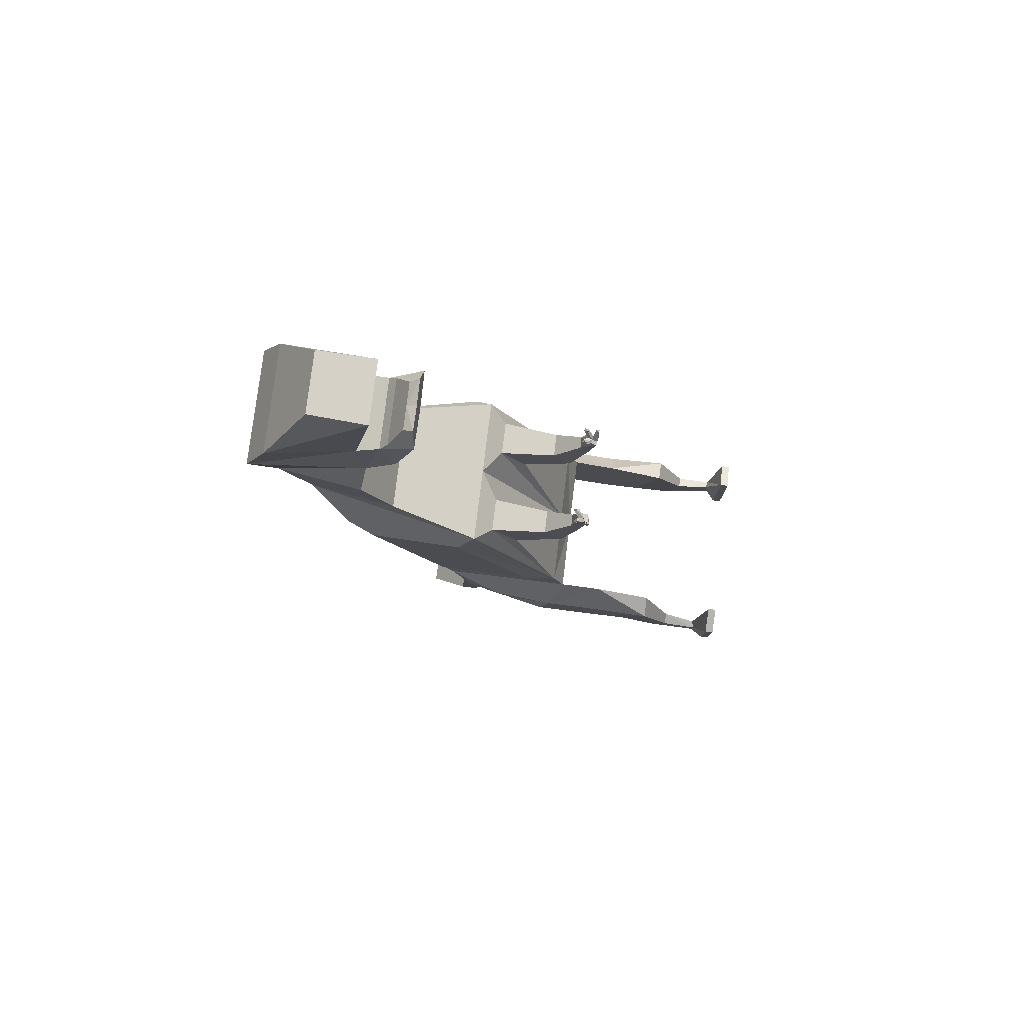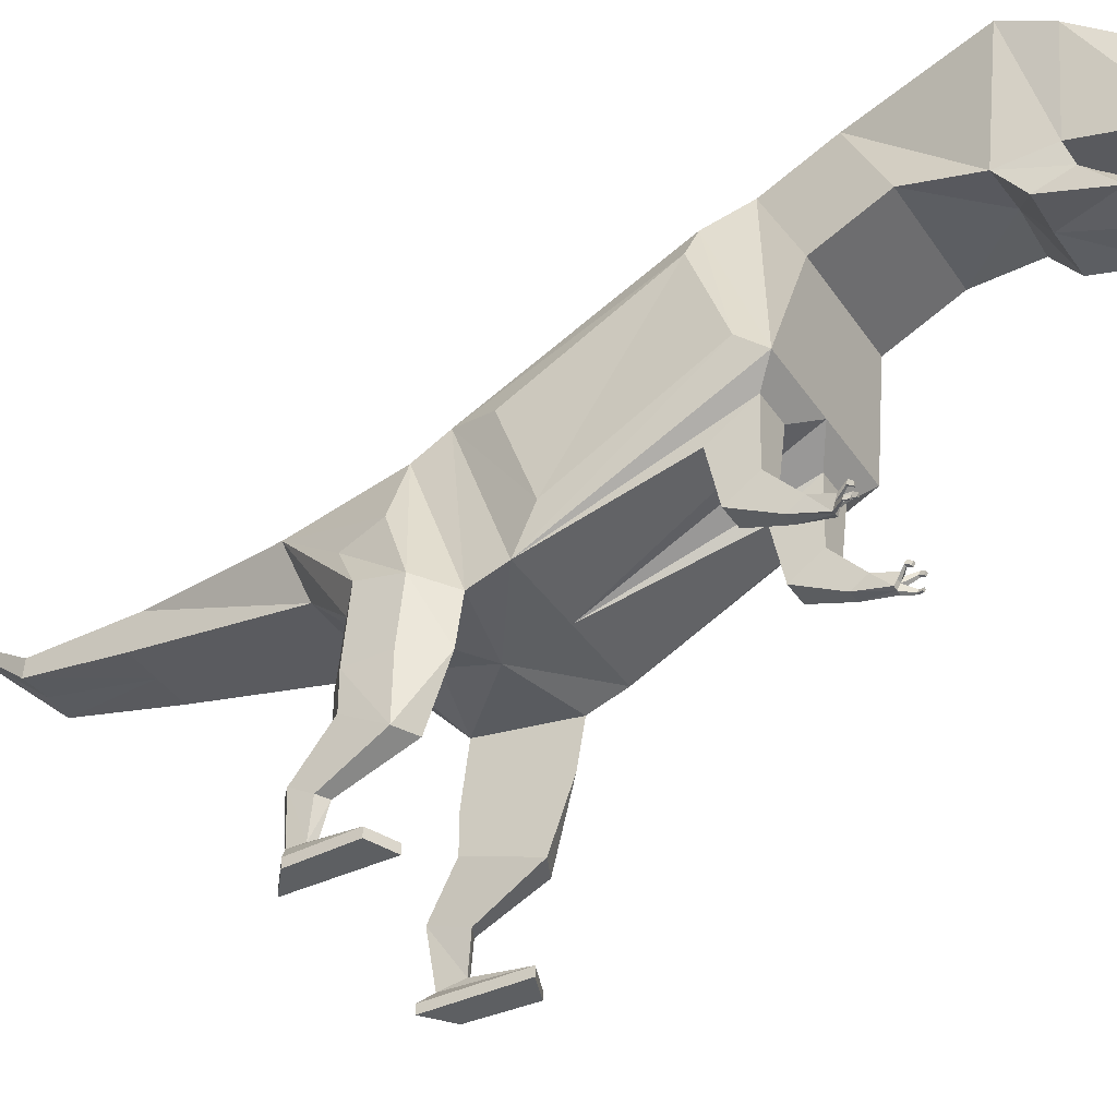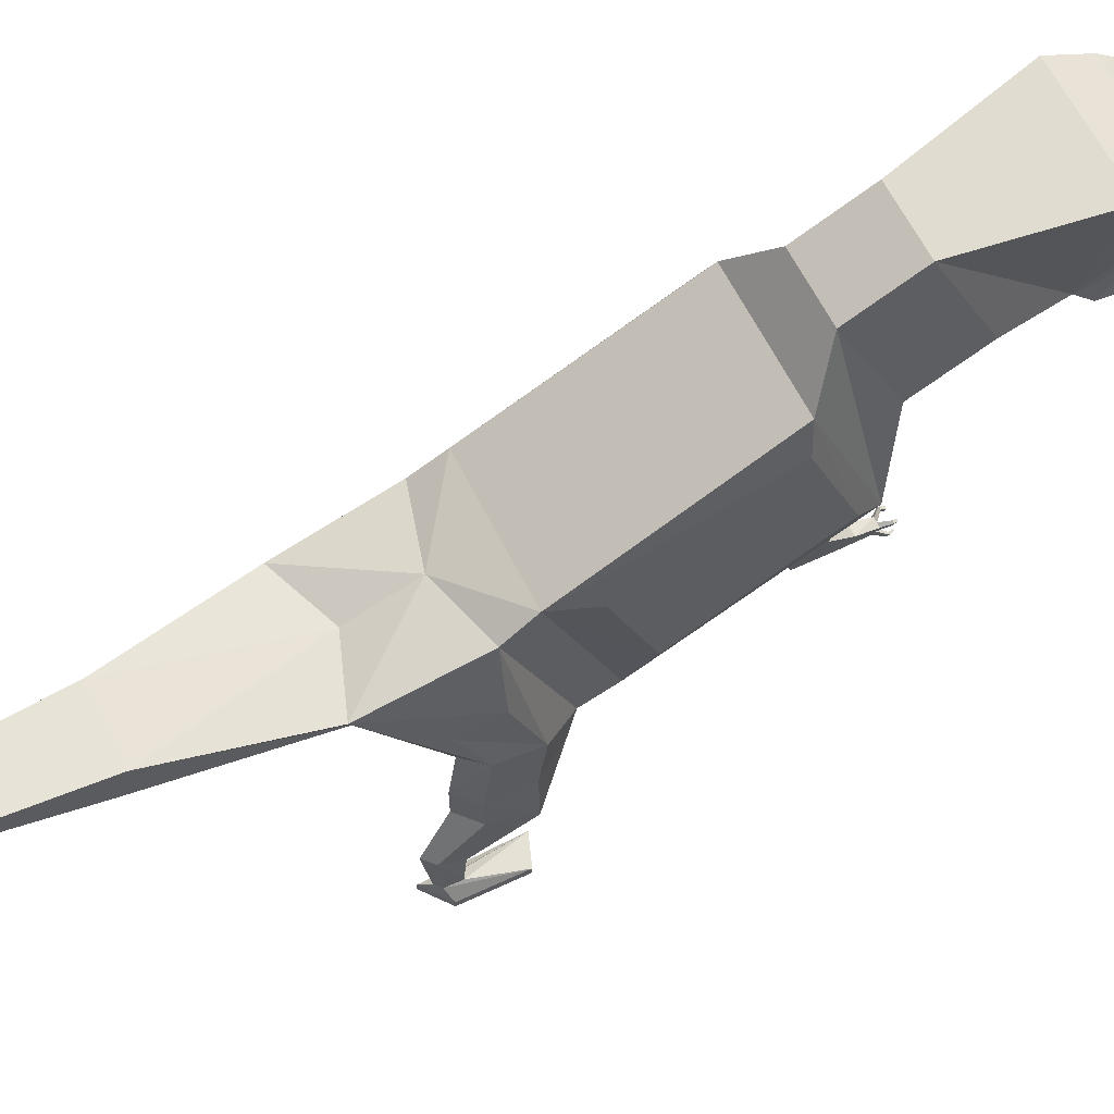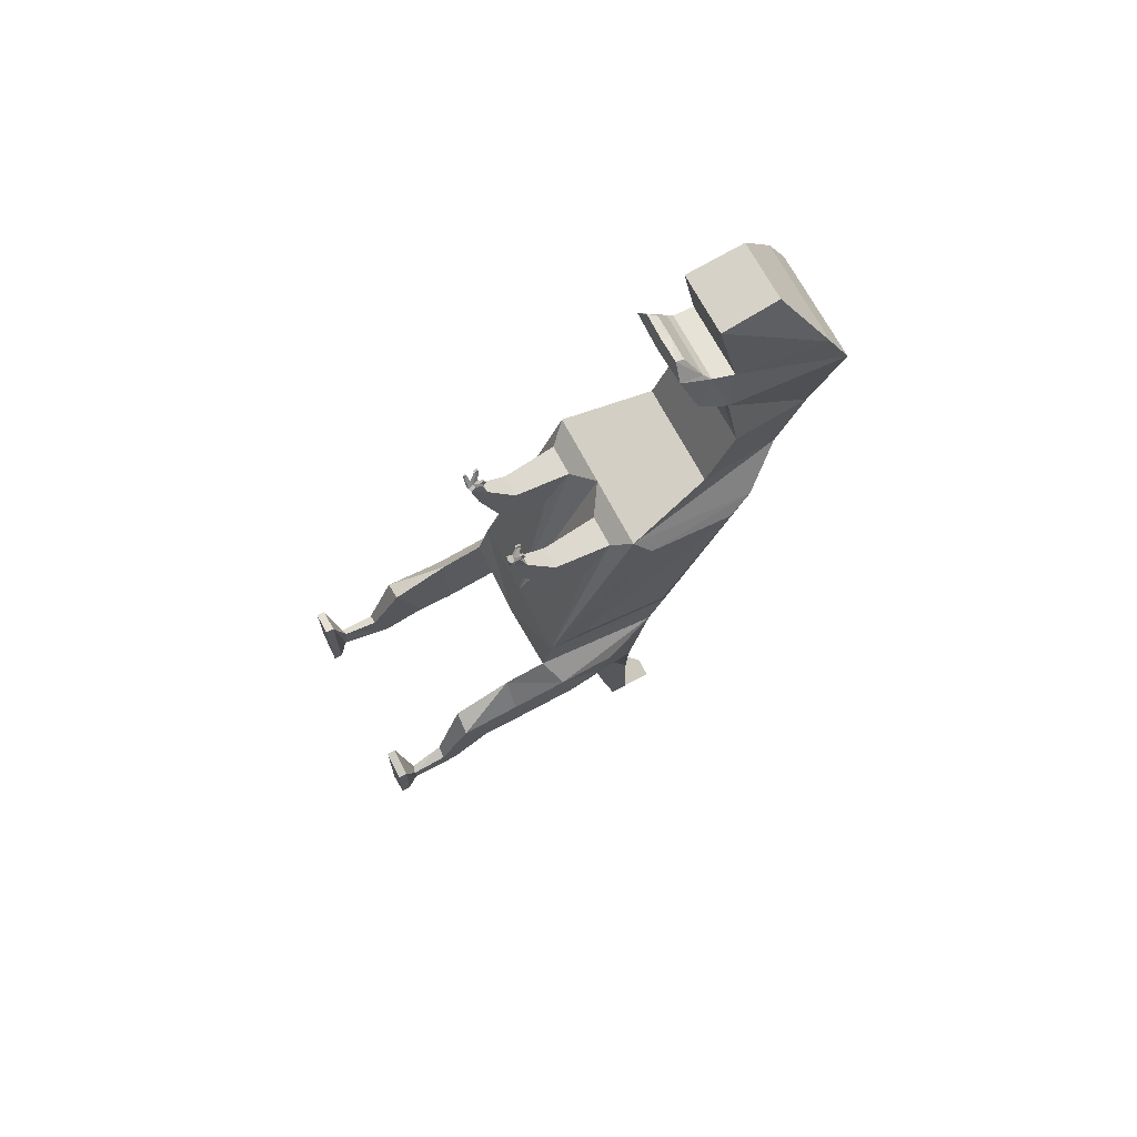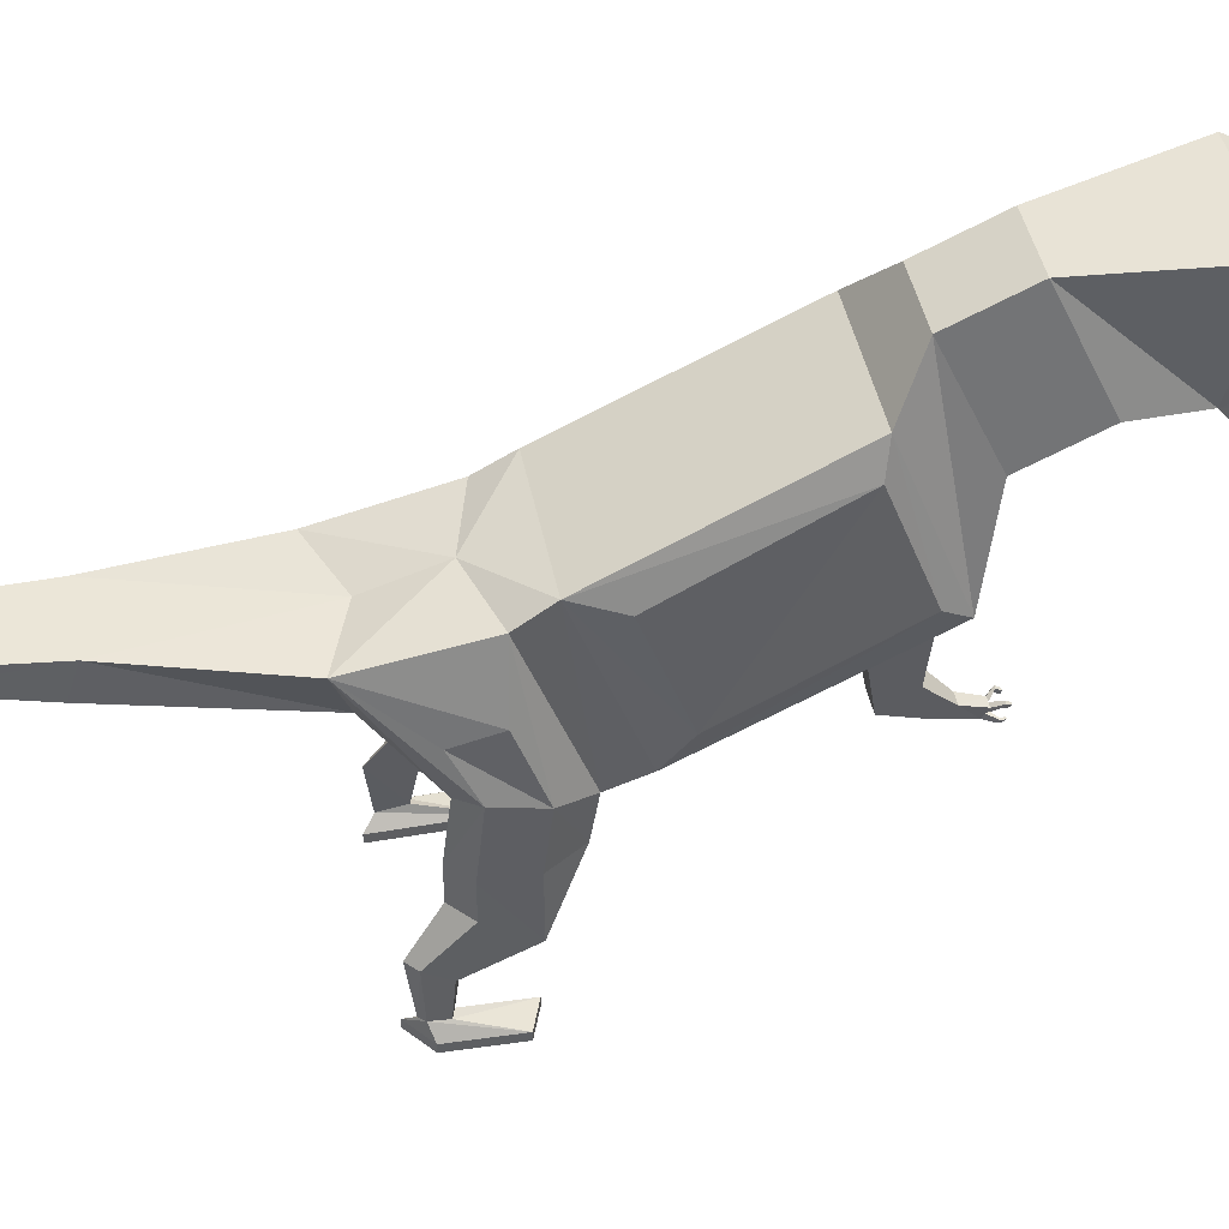
<metadata>
{"format":"obj","ext":"obj","renderer":"f3d","projection":"perspective","resolution":1024,"background":"white","views":[{"elev":78.1,"azim":96.9,"up":"+Y"},{"elev":-39.7,"azim":120.5,"up":"+Z"},{"elev":64.8,"azim":62.9,"up":"+Z"},{"elev":68.5,"azim":-117.5,"up":"+Y"},{"elev":45.2,"azim":78.5,"up":"+Z"}]}
</metadata>
<code>
o graou
v 0 1.8 5.245
v -0.8118 1.8 5.245
v -0.8408 -0.6553 4.054
v -0.9583 1.726 4.878
v -1.083 2.207 3.6
v -1.078 0.3506 2.633
v -0.7863 1.75 2.798
v -0.7188 1.86 2.158
v -0.4135 1.86 2.158
v -0.9871 0.04892 2.182
v 0 0.04892 2.182
v 0 -0.6374 2.037
v -0.9871 2.504 3.373
v -0.7103 2.746 4.544
v 0 2.746 4.544
v 0 -1.253 2.234
v -0.9871 -1.559 2.234
v -0.9871 -0.391 2.037
v -0.8669 -1.058 3.81
v 0 -1.304 3.81
v 0 -1.818 2.486
v -1.243 -0.8047 2.223
v -1.24 -1.337 2.351
v -1.083 -1.609 2.886
v -0.8148 -2.415 3.554
v 0 -2.212 2.92
v -0.6024 -2.212 2.92
v -0.7318 -1.818 2.486
v -0.4516 -4.328 3.321
v -0.4516 -4.194 3.746
v 0 -4.328 3.321
v 0 -2.108 3.554
v -0.3545 -5.63 3.599
v 0 -5.602 3.599
v -0.3545 -5.615 3.829
v 0 -5.615 3.829
v -0.9825 -0.1312 3.914
v -0.346 2.282 3.143
v 0 2.504 3.373
v -0.7863 2.282 3.143
v -0.346 1.75 2.798
v -1.129 -1.114 3.048
v -1.232 -1.426 1.473
v -0.9791 -1.649 1.473
v -1.232 -1.426 1.013
v -0.9791 -1.649 1.013
v -0.9791 -0.4807 1.473
v -1.235 -0.8945 1.473
v -1.201 -1.901 0.4764
v -1.069 -2.018 0.4764
v -0.9791 -0.7682 0.6944
v -1.256 -0.8945 0.6841
v -1.213 -1.872 -0.1447
v -1.129 -1.937 -0.18
v -1.069 -1.556 0.3089
v -1.214 -1.622 0.3035
v -1.332 -1.815 -0.3103
v -1.016 -2.06 -0.3103
v -1.129 -1.628 -0.1339
v -1.221 -1.664 -0.1569
v -1.332 -1.815 -0.4209
v -1.016 -0.9018 -0.3103
v -1.362 -1.035 -0.3103
v -1.362 -1.035 -0.4209
v -1.016 -0.9018 -0.4209
v -1.016 -2.06 -0.4209
v -0.7103 3.586 4.931
v 0 3.586 4.931
v -0.4215 2.175 5.786
v 0 2.175 5.786
v -0.5835 4.391 4.816
v 0 4.401 4.87
v -0.4215 3.015 6.173
v 0 3.015 6.173
v -0.5097 5.009 4.902
v -0.4746 5.103 4.6
v -0.7709 4.652 6.332
v 0 4.652 6.332
v -0.4253 6.077 4.667
v 0 6.077 4.667
v -0.7302 5.205 6.044
v 0 5.205 6.044
v -0.4418 5.246 4.491
v -0.5156 5.488 4.129
v 0 5.009 4.902
v 0 5.103 4.6
v -0.5484 4.698 4.403
v -0.3149 5.611 4.286
v -0.3472 5.717 4.152
v 0 5.246 4.491
v 0 4.669 4.45
v 0 5.611 4.286
v 0 5.693 4.15
v -0.4107 6.209 5.438
v 0 6.209 5.438
v -0.6436 2.381 1.915
v -0.4886 2.381 1.915
v -0.4135 2.229 2.397
v -0.7188 2.229 2.397
v -0.6066 2.774 1.8
v -0.5521 2.772 1.811
v -0.4886 2.568 2.037
v -0.6436 2.568 2.037
v -0.5661 2.803 1.884
v -0.5117 2.801 1.895
v -0.4976 2.769 1.823
v -0.5257 2.833 1.968
v -0.6347 2.837 1.944
v -0.6206 2.805 1.872
v -0.6695 2.912 1.847
v -0.6945 2.913 1.841
v -0.67 2.935 1.962
v -0.5005 2.89 1.975
v -0.4663 2.889 1.982
v -0.6881 2.898 1.808
v -0.6703 2.958 1.801
v -0.6486 2.957 1.806
v -0.5802 2.835 1.956
v -0.5093 2.91 2.021
v -0.4751 2.909 2.028
v -0.6631 2.897 1.813
v -0.6542 2.969 1.835
v -0.6379 2.934 1.969
v -0.6462 2.953 2.011
v -0.6783 2.954 2.004
v -0.5147 2.968 1.986
v -0.485 2.967 1.993
v -0.4773 2.949 1.953
v -0.6618 3.006 1.972
v -0.6339 3.005 1.978
v -0.6267 2.989 1.941
v -0.676 2.97 1.83
v -0.6546 2.99 1.935
v -0.507 2.951 1.947
v -0.1399 -6.364 4.389
v -0.1399 -6.371 4.279
v 0 -6.371 4.279
v 0 -6.364 4.389
v 0 -0.6553 4.054
v 0.8408 -0.6553 4.054
v 0.9583 1.726 4.878
v 0.9825 -0.1312 3.914
v 1.078 0.3506 2.633
v 0.4135 1.86 2.158
v 0.7188 1.86 2.158
v 0.7863 1.75 2.798
v 0.9871 0.04892 2.182
v 0.9871 -0.391 2.037
v 0.7103 2.746 4.544
v 0.9871 2.504 3.373
v 0.9871 -1.559 2.234
v 0.8669 -1.058 3.81
v 0.7318 -1.818 2.486
v 1.083 -1.609 2.886
v 1.24 -1.337 2.351
v 1.243 -0.8047 2.223
v 0.8148 -2.415 3.554
v 0.6024 -2.212 2.92
v 0 -4.194 3.746
v 0.4516 -4.194 3.746
v 0.4516 -4.328 3.321
v 0.3545 -5.615 3.829
v 0.3545 -5.63 3.599
v 0.8118 1.8 5.245
v 1.083 2.207 3.6
v 0.346 2.282 3.143
v 0.7863 2.282 3.143
v 0.9791 -1.649 1.473
v 1.232 -1.426 1.473
v 1.129 -1.114 3.048
v 0.9791 -1.649 1.013
v 1.232 -1.426 1.013
v 1.235 -0.8945 1.473
v 0.9791 -0.4807 1.473
v 1.069 -2.018 0.4764
v 1.201 -1.901 0.4764
v 1.256 -0.8945 0.6841
v 0.9791 -0.7682 0.6944
v 1.129 -1.937 -0.18
v 1.213 -1.872 -0.1447
v 1.214 -1.622 0.3035
v 1.069 -1.556 0.3089
v 1.016 -2.06 -0.3103
v 1.332 -1.815 -0.3103
v 1.221 -1.664 -0.1569
v 1.129 -1.628 -0.1339
v 1.016 -2.06 -0.4209
v 1.332 -1.815 -0.4209
v 1.362 -1.035 -0.3103
v 1.016 -0.9018 -0.3103
v 1.016 -0.9018 -0.4209
v 1.362 -1.035 -0.4209
v 0.7103 3.586 4.931
v 0.4215 2.175 5.786
v 0.5835 4.391 4.816
v 0.4215 3.015 6.173
v 0.5484 4.698 4.403
v 0.4746 5.103 4.6
v 0.7709 4.652 6.332
v 0.4253 6.077 4.667
v 0.5097 5.009 4.902
v 0.7302 5.205 6.044
v 0.5156 5.488 4.129
v 0.4418 5.246 4.491
v 0.3472 5.717 4.152
v 0.3149 5.611 4.286
v 0 5.433 4.125
v 0.4107 6.209 5.438
v 0.4886 2.381 1.915
v 0.6436 2.381 1.915
v 0.7188 2.229 2.397
v 0.4135 2.229 2.397
v 0.4976 2.769 1.823
v 0.5521 2.772 1.811
v 0.6436 2.568 2.037
v 0.4886 2.568 2.037
v 0.5661 2.803 1.884
v 0.6347 2.837 1.944
v 0.5802 2.835 1.956
v 0.6206 2.805 1.872
v 0.5257 2.833 1.968
v 0.5117 2.801 1.895
v 0.6945 2.913 1.841
v 0.6695 2.912 1.847
v 0.6379 2.934 1.969
v 0.67 2.935 1.962
v 0.4663 2.889 1.982
v 0.5005 2.89 1.975
v 0.6486 2.957 1.806
v 0.6703 2.958 1.801
v 0.6881 2.898 1.808
v 0.5093 2.91 2.021
v 0.4751 2.909 2.028
v 0.6542 2.969 1.835
v 0.6631 2.897 1.813
v 0.6462 2.953 2.011
v 0.6783 2.954 2.004
v 0.676 2.97 1.83
v 0.6066 2.774 1.8
v 0.5147 2.968 1.986
v 0.507 2.951 1.947
v 0.4773 2.949 1.953
v 0.6618 3.006 1.972
v 0.6546 2.99 1.935
v 0.6267 2.989 1.941
v 0.6339 3.005 1.978
v 0.485 2.967 1.993
v 0.1399 -6.371 4.279
v 0.1399 -6.364 4.389
v 0.346 1.75 2.798
f 1 2 3
f 4 5 6
f 7 8 9
f 10 11 12
f 13 14 15
f 12 16 17
f 3 10 18
f 3 19 20
f 17 16 21
f 22 23 24
f 20 19 25
f 26 27 28
f 17 28 27
f 27 29 30
f 27 26 31
f 32 25 30
f 30 29 33
f 31 34 33
f 30 35 36
f 4 37 3
f 5 4 2
f 5 13 10
f 6 10 3
f 38 39 11
f 40 7 10
f 40 13 39
f 7 41 11
f 22 42 19
f 23 17 25
f 23 43 44
f 42 24 25
f 43 45 46
f 22 18 47
f 23 22 48
f 18 17 44
f 45 49 50
f 47 51 52
f 43 48 52
f 47 44 46
f 49 53 54
f 51 55 56
f 52 56 49
f 51 46 50
f 53 57 58
f 55 59 60
f 49 56 60
f 50 54 59
f 58 57 61
f 60 59 62
f 53 60 63
f 54 58 62
f 64 65 66
f 63 62 65
f 63 64 61
f 58 66 65
f 14 67 68
f 13 2 69
f 2 1 70
f 67 71 72
f 69 73 67
f 70 74 73
f 71 75 76
f 73 77 71
f 74 78 77
f 75 79 80
f 77 81 75
f 77 78 82
f 76 83 84
f 75 85 86
f 72 71 87
f 83 88 89
f 76 86 90
f 91 87 84
f 89 88 92
f 83 90 92
f 84 89 93
f 79 94 95
f 81 94 79
f 81 82 95
f 8 96 97
f 38 98 99
f 40 99 8
f 38 41 9
f 96 100 101
f 98 102 103
f 8 99 103
f 9 97 102
f 104 105 106
f 103 102 107
f 103 108 109
f 102 97 106
f 104 110 111
f 104 109 112
f 104 113 114
f 115 116 117
f 104 118 119
f 118 107 120
f 105 114 120
f 121 117 122
f 104 123 124
f 118 124 125
f 109 108 125
f 111 110 122
f 101 121 110
f 101 100 115
f 100 109 111
f 126 127 128
f 129 130 131
f 122 117 116
f 115 111 132
f 112 133 131
f 124 123 131
f 125 124 130
f 125 129 133
f 114 113 134
f 119 126 134
f 120 127 126
f 120 114 128
f 135 136 137
f 33 136 135
f 33 34 137
f 35 135 138
f 11 139 1
f 1 139 140
f 141 142 143
f 144 145 146
f 147 148 12
f 15 149 150
f 151 16 12
f 140 152 148
f 20 152 140
f 11 12 20
f 151 153 21
f 154 155 156
f 20 32 157
f 12 16 32
f 153 158 26
f 158 153 151
f 31 159 32
f 16 21 26
f 31 34 36
f 160 161 158
f 158 161 31
f 32 159 160
f 34 137 138
f 160 162 163
f 163 34 31
f 36 162 160
f 141 164 140
f 165 150 164
f 147 150 165
f 140 147 143
f 11 39 166
f 167 150 147
f 39 150 167
f 146 147 11
f 156 148 152
f 157 151 155
f 168 169 155
f 170 152 157
f 171 172 169
f 156 173 174
f 155 169 173
f 148 174 168
f 175 176 172
f 177 178 174
f 169 172 177
f 174 178 171
f 179 180 176
f 181 182 178
f 176 181 177
f 178 182 175
f 183 184 180
f 185 186 182
f 176 180 185
f 186 179 175
f 183 187 188
f 185 189 190
f 180 184 189
f 190 183 179
f 187 191 192
f 189 192 191
f 188 192 189
f 191 187 183
f 68 193 149
f 150 149 194
f 164 194 70
f 70 15 39
f 72 195 193
f 193 196 194
f 196 74 70
f 70 74 68
f 195 197 198
f 195 199 196
f 199 78 74
f 74 78 72
f 80 200 201
f 201 202 199
f 199 202 82
f 78 82 85
f 203 204 198
f 86 91 72
f 201 198 86
f 72 91 197
f 205 206 204
f 86 90 207
f 198 204 90
f 91 207 203
f 92 206 205
f 90 92 93
f 204 206 92
f 93 205 203
f 200 80 95
f 200 208 202
f 202 208 95
f 82 95 80
f 209 210 145
f 211 212 166
f 145 211 167
f 166 212 144
f 209 213 214
f 215 216 212
f 145 210 215
f 216 209 144
f 217 214 213
f 215 218 219
f 218 215 220
f 216 221 222
f 223 224 217
f 217 225 226
f 227 228 217
f 229 230 231
f 217 228 232
f 219 232 233
f 233 227 222
f 234 229 235
f 236 225 217
f 237 236 219
f 220 226 237
f 223 238 234
f 224 235 214
f 214 235 231
f 239 231 223
f 240 241 242
f 243 244 245
f 238 230 229
f 231 230 238
f 245 244 226
f 236 246 245
f 237 243 246
f 244 243 237
f 227 242 241
f 241 240 232
f 240 247 233
f 233 247 242
f 137 248 249
f 249 248 163
f 163 248 137
f 138 249 162
f 139 1 3
f 37 4 6
f 41 7 9
f 18 10 12
f 39 13 15
f 18 12 17
f 19 3 18
f 139 3 20
f 28 17 21
f 42 22 24
f 32 20 25
f 21 26 28
f 25 17 27
f 25 27 30
f 29 27 31
f 159 32 30
f 35 30 33
f 29 31 33
f 159 30 36
f 2 4 3
f 13 5 2
f 6 5 10
f 37 6 3
f 41 38 11
f 13 40 10
f 38 40 39
f 10 7 11
f 18 22 19
f 24 23 25
f 17 23 44
f 19 42 25
f 44 43 46
f 48 22 47
f 43 23 48
f 47 18 44
f 46 45 50
f 48 47 52
f 45 43 52
f 51 47 46
f 50 49 54
f 52 51 56
f 45 52 49
f 55 51 50
f 54 53 58
f 56 55 60
f 53 49 60
f 55 50 59
f 66 58 61
f 63 60 62
f 57 53 63
f 59 54 62
f 61 64 66
f 64 63 65
f 57 63 61
f 62 58 65
f 15 14 68
f 14 13 69
f 69 2 70
f 68 67 72
f 14 69 67
f 69 70 73
f 87 71 76
f 67 73 71
f 73 74 77
f 85 75 80
f 71 77 75
f 81 77 82
f 87 76 84
f 76 75 86
f 91 72 87
f 84 83 89
f 83 76 90
f 207 91 84
f 93 89 92
f 88 83 92
f 207 84 93
f 80 79 95
f 75 81 79
f 94 81 95
f 9 8 97
f 40 38 99
f 7 40 8
f 98 38 9
f 101 106 97
f 99 98 103
f 97 96 101
f 96 8 103
f 98 9 102
f 101 104 106
f 118 108 103
f 118 103 107
f 105 107 102
f 96 103 100
f 105 102 106
f 103 109 100
f 123 104 112
f 109 104 111
f 105 104 114
f 121 115 117
f 113 104 119
f 119 118 120
f 107 105 120
f 110 121 122
f 118 104 124
f 108 118 125
f 112 109 125
f 132 111 122
f 104 101 110
f 121 101 115
f 115 100 111
f 134 126 128
f 133 129 131
f 132 122 116
f 116 115 132
f 123 112 131
f 130 124 131
f 129 125 130
f 112 125 133
f 128 114 134
f 113 119 134
f 119 120 126
f 127 120 128
f 138 135 137
f 35 33 135
f 136 33 137
f 36 35 138
f 39 11 1
f 164 1 140
f 165 141 143
f 250 144 146
f 11 147 12
f 39 15 150
f 148 151 12
f 147 140 148
f 139 20 140
f 139 11 20
f 16 151 21
f 170 154 156
f 152 20 157
f 20 12 32
f 21 153 26
f 157 158 151
f 26 31 32
f 32 16 26
f 159 31 36
f 157 160 158
f 26 158 31
f 157 32 160
f 36 34 138
f 161 160 163
f 161 163 31
f 159 36 160
f 142 141 140
f 141 165 164
f 143 147 165
f 142 140 143
f 250 11 166
f 146 167 147
f 166 39 167
f 250 146 11
f 170 156 152
f 154 157 155
f 151 168 155
f 154 170 157
f 168 171 169
f 148 156 174
f 156 155 173
f 151 148 168
f 171 175 172
f 173 177 174
f 173 169 177
f 168 174 171
f 175 179 176
f 177 181 178
f 172 176 177
f 171 178 175
f 179 183 180
f 181 185 182
f 181 176 185
f 182 186 175
f 184 183 188
f 186 185 190
f 185 180 189
f 186 190 179
f 188 187 192
f 190 189 191
f 184 188 189
f 190 191 183
f 15 68 149
f 164 150 194
f 1 164 70
f 1 70 39
f 68 72 193
f 149 193 194
f 194 196 70
f 15 70 68
f 201 195 198
f 193 195 196
f 196 199 74
f 68 74 72
f 85 80 201
f 195 201 199
f 78 199 82
f 72 78 85
f 197 203 198
f 85 86 72
f 85 201 86
f 195 72 197
f 203 205 204
f 91 86 207
f 86 198 90
f 197 91 203
f 93 92 205
f 207 90 93
f 90 204 92
f 207 93 203
f 208 200 95
f 201 200 202
f 82 202 95
f 85 82 80
f 144 209 145
f 167 211 166
f 146 145 167
f 250 166 144
f 209 214 210
f 211 145 215
f 214 239 210
f 211 215 212
f 212 216 144
f 222 217 213
f 221 216 215
f 210 239 215
f 215 219 221
f 213 209 216
f 215 239 220
f 220 223 217
f 216 222 213
f 220 217 226
f 222 227 217
f 235 229 231
f 219 217 232
f 221 219 233
f 221 233 222
f 224 234 235
f 219 236 217
f 218 237 219
f 218 220 237
f 224 223 234
f 217 224 214
f 239 214 231
f 220 239 223
f 247 240 242
f 246 243 245
f 234 238 229
f 223 231 238
f 225 245 226
f 225 236 245
f 236 237 246
f 226 244 237
f 228 227 241
f 228 241 232
f 232 240 233
f 227 233 242
f 138 137 249
f 162 249 163
f 34 163 137
f 36 138 162

</code>
